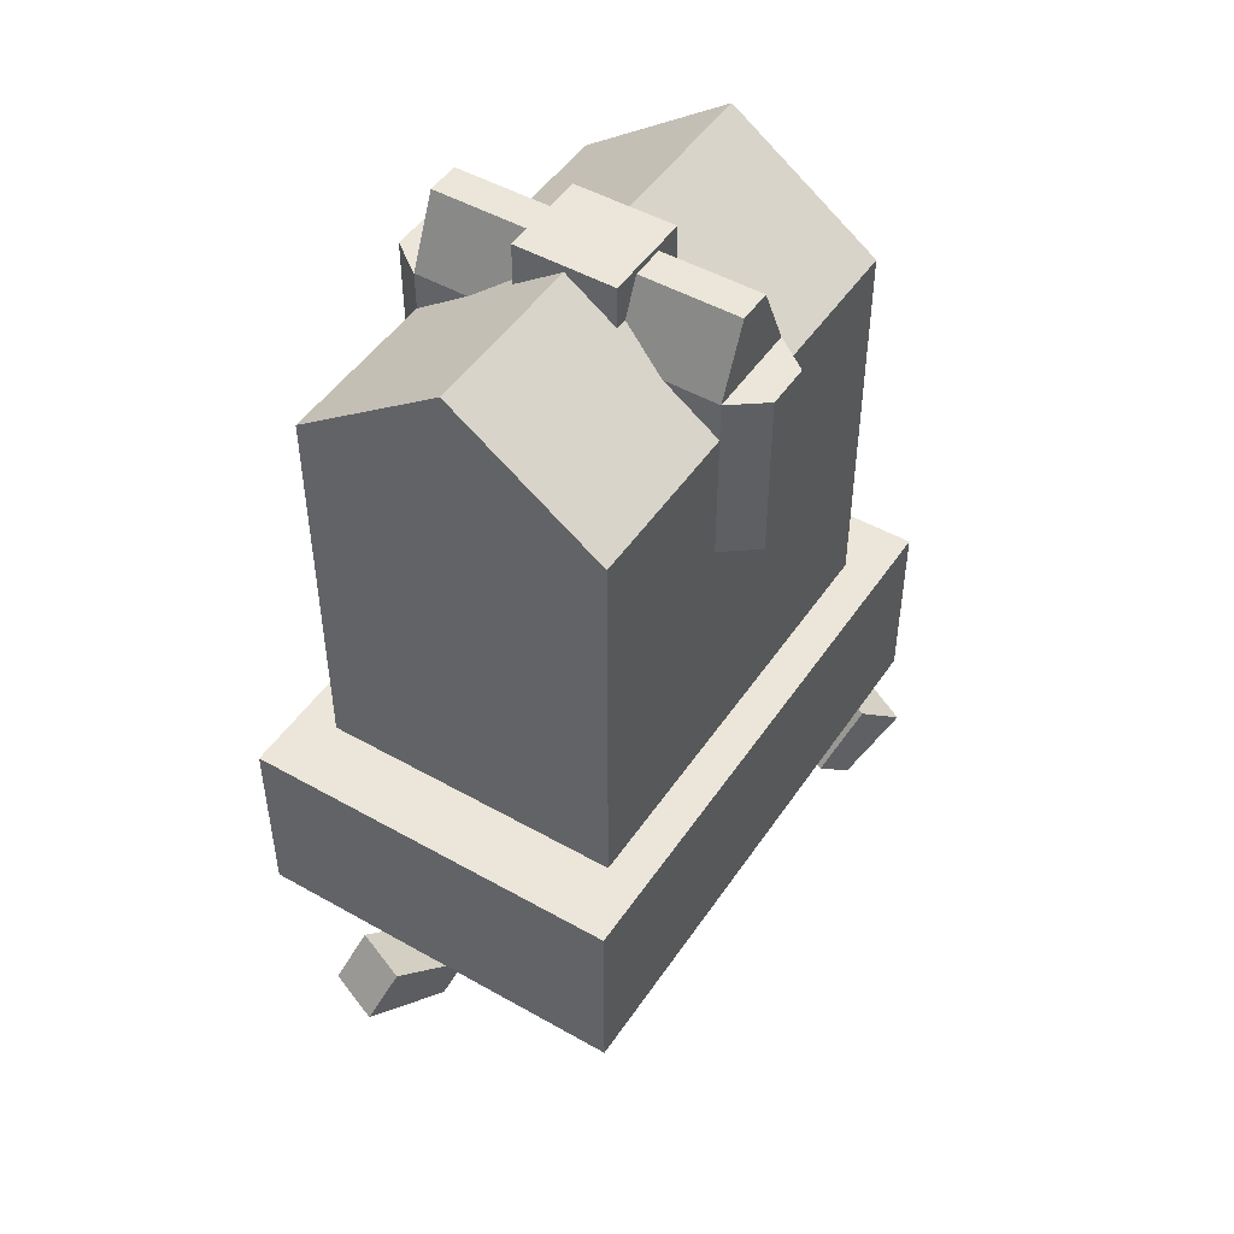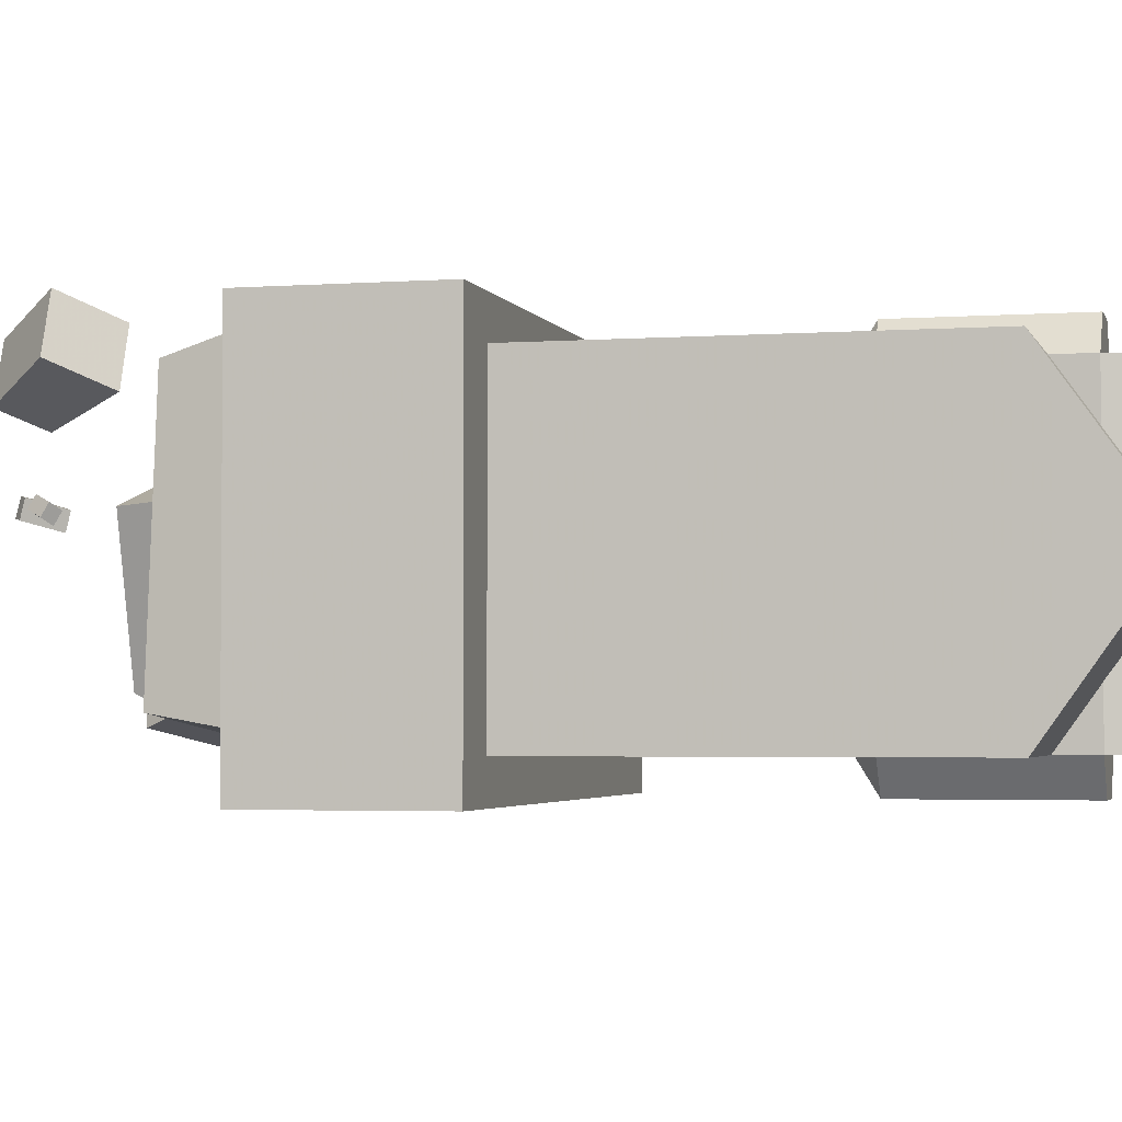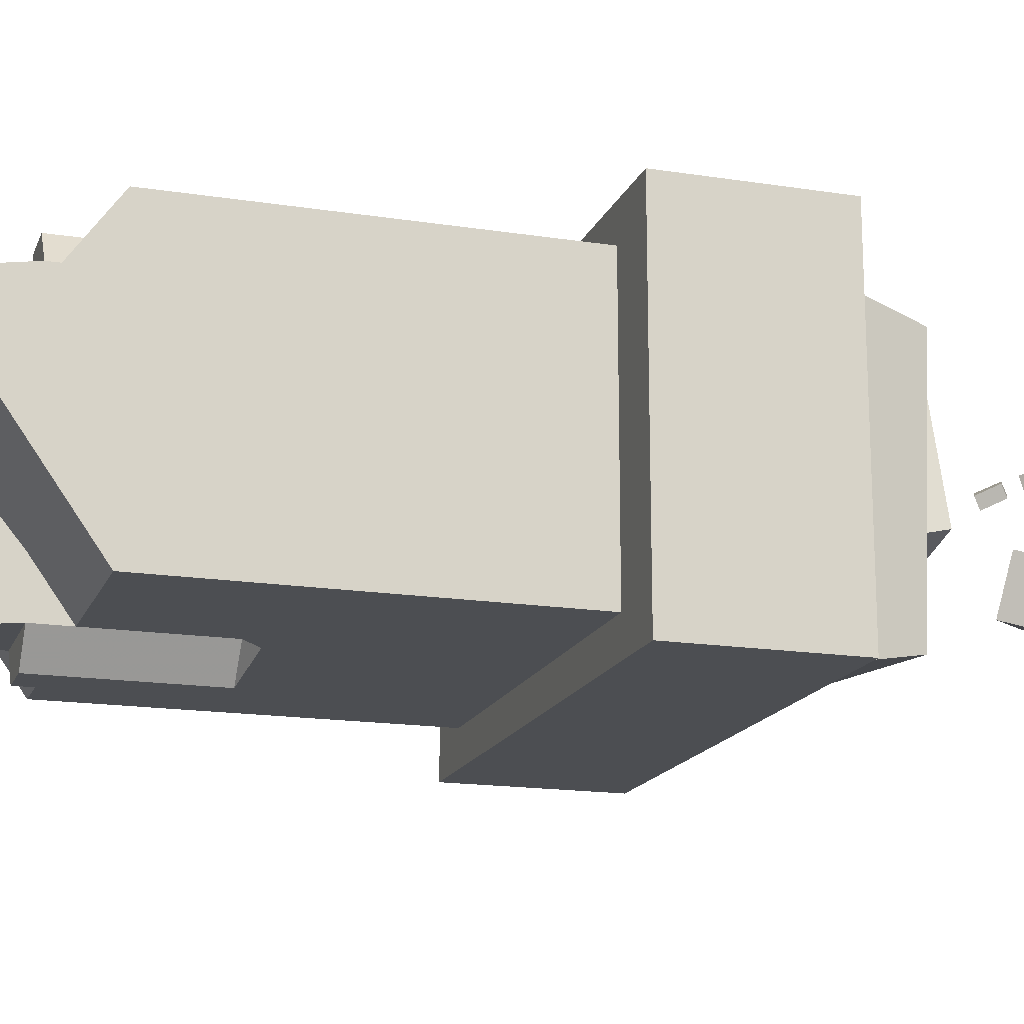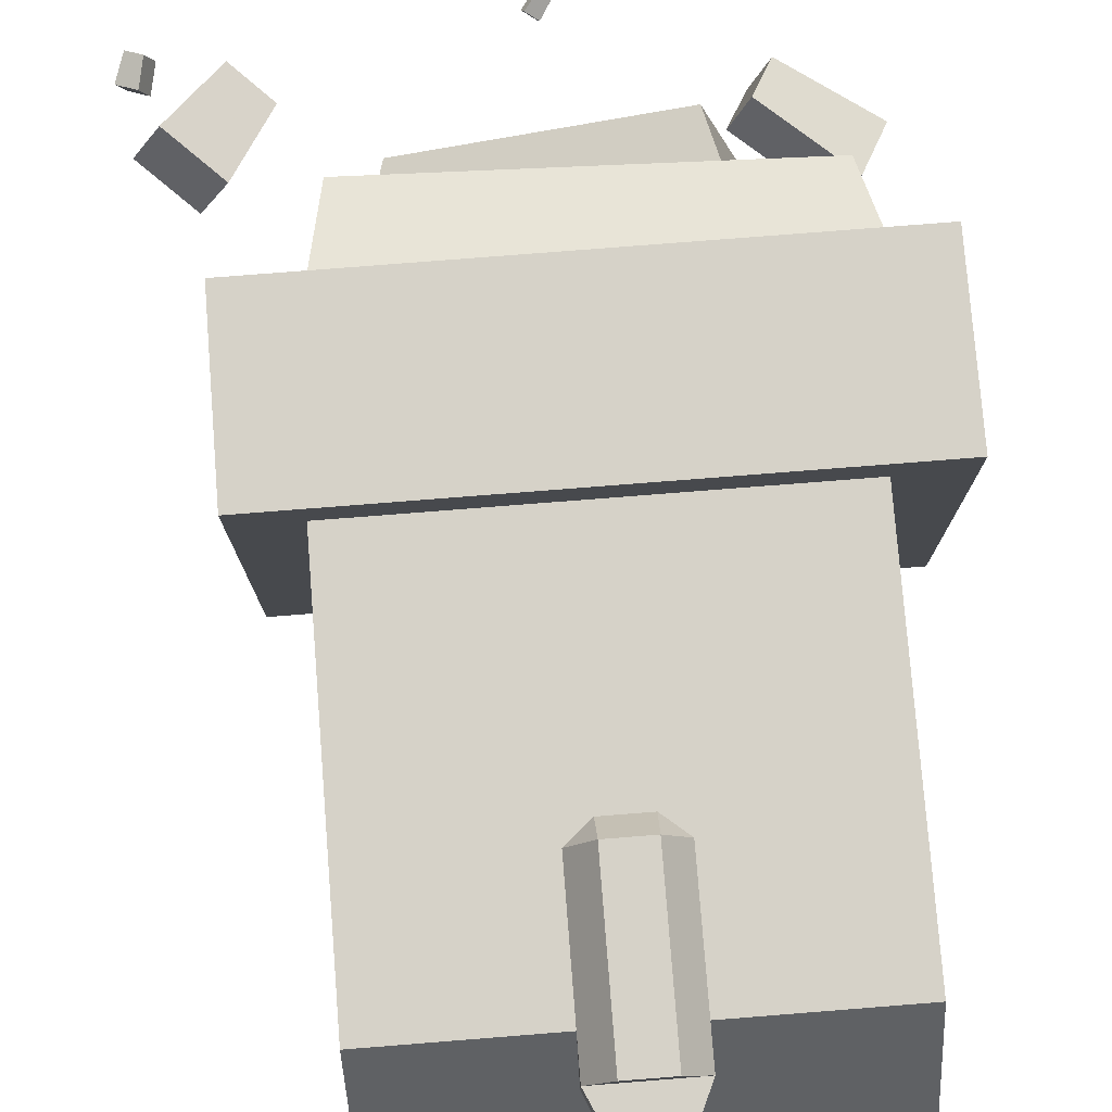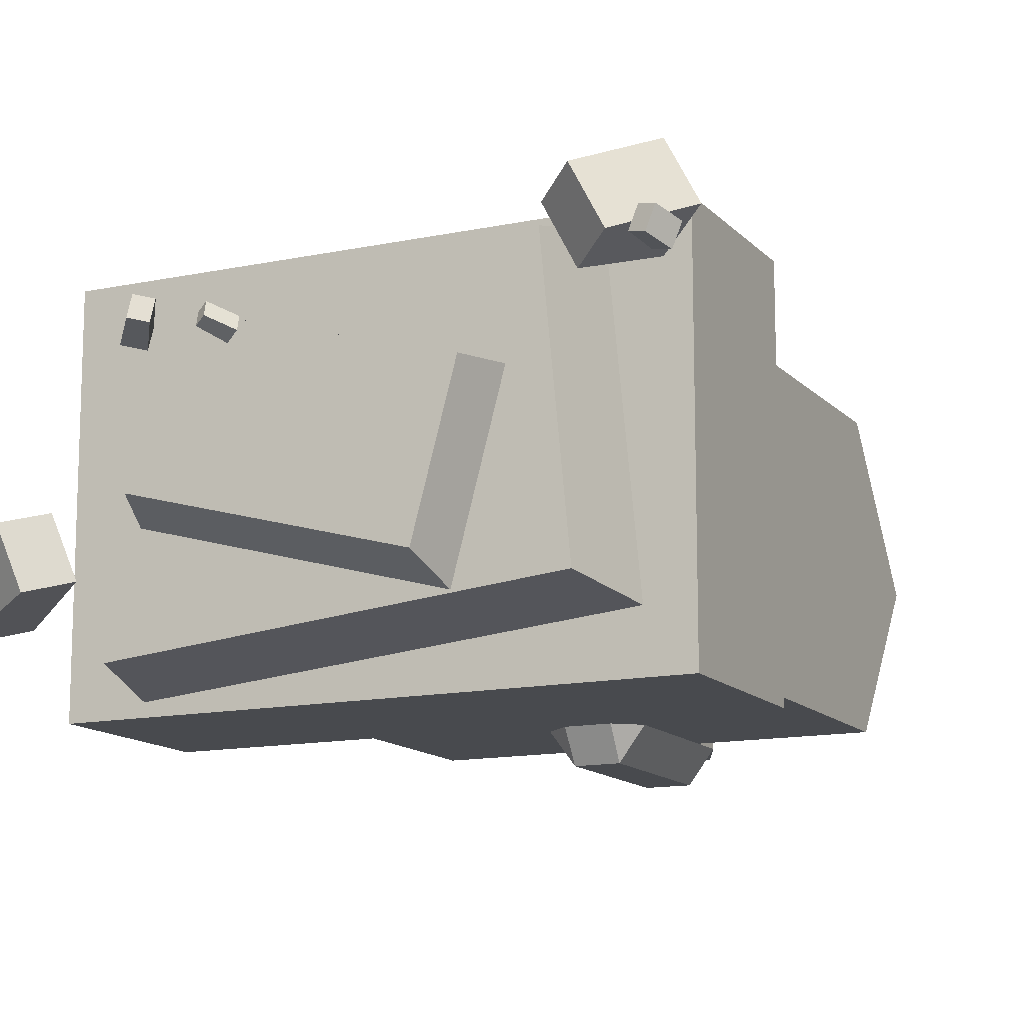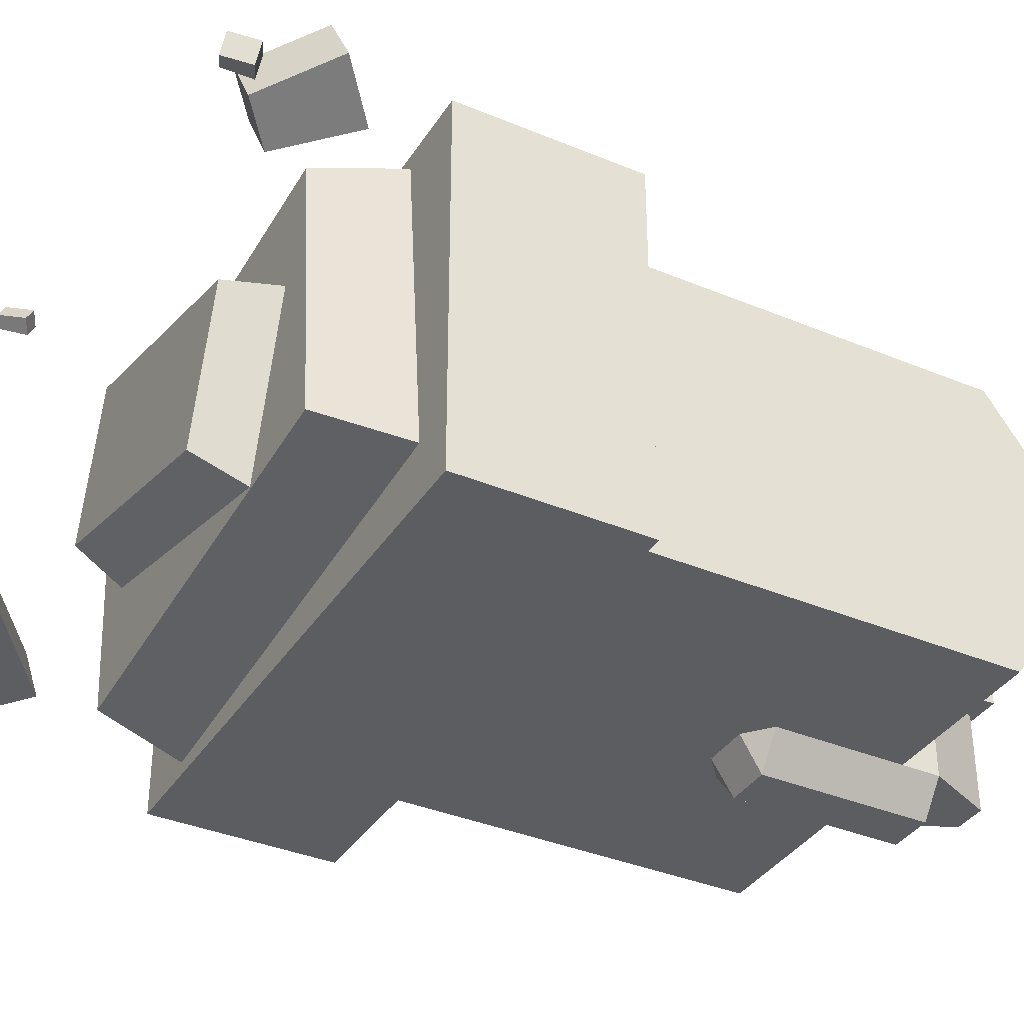
<metadata>
{"format":"obj","ext":"obj","renderer":"f3d","projection":"perspective","resolution":1024,"background":"white","views":[{"elev":48.3,"azim":-57.6,"up":"+Y"},{"elev":-3.0,"azim":104.4,"up":"+Z"},{"elev":-16.7,"azim":-107.6,"up":"+Z"},{"elev":77.5,"azim":175.5,"up":"+Z"},{"elev":-13.2,"azim":25.8,"up":"+Z"},{"elev":-36.4,"azim":61.4,"up":"+Z"}]}
</metadata>
<code>
g Chap01_BD_Under_08_Mid
v 4.648 12.12 0.2387
v 4.648 11.02 0.2387
v 4.648 12.12 -1.294
v 6.631 7.329 1.198
v 7.351 7.329 0.2387
v 6.651 6.738 0.2387
v 7.351 12.12 0.2387
v 7.352 12.12 -1.294
v 7.352 11.02 0.2387
v 4.648 12.12 -8.194
v 4.648 12.12 -6.661
v 4.648 11.02 -8.194
v 6.631 7.329 -9.153
v 6.651 6.738 -8.194
v 7.351 7.329 -8.194
v 7.351 12.12 -8.194
v 7.352 11.02 -8.194
v 7.352 12.12 -6.661
v 12.11 0.02354 0.2387
v 12.11 11.02 -8.194
v 12.11 0.02354 -8.194
v 12.11 11.02 0.2387
v 12.11 14.02 -3.978
v 4.72 14.2 -2.561
v 7.28 14.2 -2.561
v 7.28 12.87 -2.561
v 4.72 12.87 -2.561
v 7.28 14.2 -5.402
v 7.28 12.87 -2.561
v 7.28 14.2 -2.561
v 7.28 12.87 -5.402
v 4.72 14.2 -5.402
v 4.72 14.2 -2.561
v 4.72 12.87 -2.561
v 4.72 12.87 -5.402
v 4.72 14.2 -2.561
v 4.72 14.2 -5.402
v 7.28 14.2 -2.561
v 7.28 14.2 -5.402
v 4.72 14.2 -5.402
v 4.72 12.87 -5.402
v 7.28 12.87 -5.402
v 7.28 14.2 -5.402
v 12.11 0.02354 -8.194
v 12.11 11.02 -8.194
v -0.1096 0.02354 -8.194
v -0.1096 11.02 -8.194
v -0.1096 11.02 0.2387
v 12.11 14.02 -3.978
v 12.11 11.02 0.2387
v -0.1096 14.02 -3.978
v -0.1096 11.02 0.2387
v 12.11 11.02 0.2387
v 12.11 0.02354 0.2387
v -0.1096 0.02354 0.2387
v -0.1096 14.02 -3.978
v 12.11 11.02 -8.194
v 12.11 14.02 -3.978
v -0.1096 11.02 -8.194
v -0.1096 0.02354 0.2387
v -0.1096 0.02354 -8.194
v -0.1096 11.02 -8.194
v -0.1096 11.02 0.2387
v -0.1096 14.02 -3.978
v 6.631 12.12 1.198
v 7.351 7.329 0.2387
v 6.631 7.329 1.198
v 7.351 12.12 0.2387
v 6.631 7.329 1.198
v 5.367 12.12 1.198
v 6.631 12.12 1.198
v 5.367 7.329 1.198
v 6.477 14.04 0.2387
v 5.523 14.04 0.2387
v 5.523 14.04 -3.978
v 6.477 14.04 -3.978
v 4.648 12.12 0.2387
v 7.351 12.12 0.2387
v 6.631 12.12 1.198
v 5.367 12.12 1.198
v 5.523 14.04 0.2387
v 7.351 12.12 0.2387
v 4.648 12.12 0.2387
v 6.477 14.04 0.2387
v 5.523 14.04 0.2387
v 4.648 12.12 0.2387
v 5.523 14.04 -3.978
v 4.648 12.12 -3.978
v 6.631 7.329 1.198
v 6.651 6.738 0.2387
v 5.367 7.329 1.198
v 5.348 6.738 0.2387
v 4.648 7.329 0.2387
v 5.367 12.12 1.198
v 5.367 7.329 1.198
v 4.648 7.329 0.2387
v 4.648 12.12 0.2387
v 6.477 14.04 -3.978
v 7.351 12.12 0.2387
v 6.477 14.04 0.2387
v 7.352 12.12 -3.978
v 6.631 7.329 -9.153
v 7.351 7.329 -8.194
v 6.631 12.12 -9.153
v 7.351 12.12 -8.194
v 6.631 12.12 -9.153
v 5.367 7.329 -9.153
v 6.631 7.329 -9.153
v 5.367 12.12 -9.153
v 6.477 14.04 -3.978
v 5.523 14.04 -3.978
v 5.523 14.04 -8.194
v 6.477 14.04 -8.194
v 4.648 12.12 -8.194
v 5.367 12.12 -9.153
v 6.631 12.12 -9.153
v 7.351 12.12 -8.194
v 7.351 12.12 -8.194
v 6.477 14.04 -8.194
v 5.523 14.04 -8.194
v 4.648 12.12 -8.194
v 5.523 14.04 -3.978
v 4.648 12.12 -3.978
v 4.648 12.12 -8.194
v 5.523 14.04 -8.194
v 6.651 6.738 -8.194
v 6.631 7.329 -9.153
v 5.367 7.329 -9.153
v 5.348 6.738 -8.194
v 4.648 7.329 -8.194
v 4.648 7.329 -8.194
v 5.367 12.12 -9.153
v 4.648 12.12 -8.194
v 5.367 7.329 -9.153
v 7.352 12.12 -3.978
v 6.477 14.04 -3.978
v 7.351 12.12 -8.194
v 6.477 14.04 -8.194
v -2.005 -5 -9.263
v -2.005 0.09891 1.313
v -2.005 -5 1.313
v -2.005 0.09891 -9.263
v 13.84 0.09891 1.313
v -2.005 -5 1.313
v -2.005 0.09891 1.313
v 13.84 -5 1.313
v 13.84 -5 1.313
v 13.84 0.09891 1.313
v 13.84 -5 -9.263
v 13.84 0.09891 -9.263
v -2.005 0.09891 -9.263
v -2.005 -5 -9.263
v 13.84 0.09891 -9.263
v 13.84 -5 -9.263
v -2.005 -5 1.313
v 13.84 -5 1.313
v -2.005 -5 -9.263
v 13.84 -5 -9.263
v -2.005 0.09891 1.313
v -2.005 0.09891 -9.263
v 13.84 0.09891 1.313
v 13.84 0.09891 -9.263
v -0.8806 -4.499 -0.1712
v -0.1711 -7.411 -0.8614
v -0.03042 -4.499 -9.005
v 0.5554 -7.411 -8.41
v 11.86 -4.499 1.055
v -0.1711 -7.411 -0.8614
v -0.8806 -4.499 -0.1712
v 11.29 -7.411 0.242
v 12.71 -4.499 -7.779
v 11.29 -7.411 0.242
v 11.86 -4.499 1.055
v 12.02 -7.411 -7.307
v 12.02 -7.411 -7.307
v -0.03042 -4.499 -9.005
v 0.5554 -7.411 -8.41
v 12.71 -4.499 -7.779
v 0.5554 -7.411 -8.41
v -0.1711 -7.411 -0.8614
v 12.02 -7.411 -7.307
v 11.29 -7.411 0.242
v 1.933 -8.858 -4.974
v 2.69 -7.315 -0.6102
v 3.023 -8.858 -0.9131
v 1.393 -7.315 -5.444
v 3.023 -8.858 -0.9131
v 2.69 -7.315 -0.6102
v 10.09 -8.858 -2.81
v 10.53 -7.315 -2.715
v 10.09 -8.858 -2.81
v 10.53 -7.315 -2.715
v 9 -8.858 -6.871
v 9.232 -7.315 -7.549
v 1.393 -7.315 -5.444
v 1.933 -8.858 -4.974
v 9.232 -7.315 -7.549
v 9 -8.858 -6.871
v 3.023 -8.858 -0.9131
v 10.09 -8.858 -2.81
v 9 -8.858 -6.871
v 1.933 -8.858 -4.974
v 12.97 -9.12 -1.464
v 12.2 -9.231 0.04791
v 13.21 -10.1 0.4928
v 13.97 -9.991 -1.019
v 13.21 -10.1 0.4928
v 14.62 -8.417 1.335
v 15.39 -8.306 -0.1774
v 13.97 -9.991 -1.019
v 13.21 -10.1 0.4928
v 12.2 -9.231 0.04791
v 14.62 -8.417 1.335
v 13.29 -7.26 0.7437
v 12.2 -9.231 0.04791
v 12.97 -9.12 -1.464
v 14.06 -7.149 -0.7683
v 13.29 -7.26 0.7437
v 14.06 -7.149 -0.7683
v 12.97 -9.12 -1.464
v 15.39 -8.306 -0.1774
v 13.97 -9.991 -1.019
v 14.06 -7.149 -0.7683
v 15.39 -8.306 -0.1774
v 14.62 -8.417 1.335
v 13.29 -7.26 0.7437
v 5.934 -12.34 -2.345
v 6.279 -12.68 -2.553
v 6.003 -12.53 -2.704
v 6.21 -12.49 -2.194
v 6.21 -12.49 -2.194
v 6.676 -11.96 -2.423
v 6.745 -12.15 -2.782
v 6.279 -12.68 -2.553
v 6.21 -12.49 -2.194
v 5.934 -12.34 -2.345
v 6.339 -11.78 -2.607
v 6.676 -11.96 -2.423
v 6.409 -11.96 -2.966
v 6.339 -11.78 -2.607
v 5.934 -12.34 -2.345
v 6.003 -12.53 -2.704
v 6.409 -11.96 -2.966
v 6.003 -12.53 -2.704
v 6.279 -12.68 -2.553
v 6.745 -12.15 -2.782
v 6.339 -11.78 -2.607
v 6.409 -11.96 -2.966
v 6.745 -12.15 -2.782
v 6.676 -11.96 -2.423
v 5.413 -13.14 -2.215
v 5.384 -13.28 -2.752
v 5.004 -13.56 -2.68
v 5.033 -13.41 -2.142
v 4.793 -12.23 -2.488
v 4.764 -12.38 -3.026
v 5.384 -13.28 -2.752
v 5.413 -13.14 -2.215
v 5.033 -13.41 -2.142
v 4.33 -12.57 -2.4
v 4.793 -12.23 -2.488
v 5.413 -13.14 -2.215
v 4.33 -12.57 -2.4
v 5.033 -13.41 -2.142
v 5.004 -13.56 -2.68
v 4.301 -12.72 -2.938
v 4.764 -12.38 -3.026
v 5.004 -13.56 -2.68
v 5.384 -13.28 -2.752
v 4.301 -12.72 -2.938
v 4.33 -12.57 -2.4
v 4.301 -12.72 -2.938
v 4.793 -12.23 -2.488
v 4.764 -12.38 -3.026
v 0.7924 -11.91 -6.155
v 1.402 -10.79 -5.771
v 1.945 -10.57 -7.272
v 1.335 -11.69 -7.656
v 0.7924 -11.91 -6.155
v -1.328 -10.08 -8.296
v -1.871 -10.3 -6.795
v 1.335 -11.69 -7.656
v -0.5176 -8.601 -7.786
v -1.328 -10.08 -8.296
v 1.945 -10.57 -7.272
v 1.335 -11.69 -7.656
v 1.402 -10.79 -5.771
v -1.061 -8.821 -6.285
v -0.5176 -8.601 -7.786
v 1.945 -10.57 -7.272
v -1.871 -10.3 -6.795
v 1.402 -10.79 -5.771
v 0.7924 -11.91 -6.155
v -1.061 -8.821 -6.285
v -1.061 -8.821 -6.285
v -1.871 -10.3 -6.795
v -0.5176 -8.601 -7.786
v -1.328 -10.08 -8.296
v 15.14 -11 -0.9819
v 15.58 -11.19 -1.115
v 15.38 -11.25 -1.685
v 14.94 -11.06 -1.552
v 15.84 -10.48 -1.305
v 15.38 -11.25 -1.685
v 15.58 -11.19 -1.115
v 15.65 -10.54 -1.875
v 15.31 -10.25 -1.144
v 15.84 -10.48 -1.305
v 15.14 -11 -0.9819
v 15.58 -11.19 -1.115
v 15.11 -10.31 -1.715
v 15.31 -10.25 -1.144
v 14.94 -11.06 -1.552
v 15.14 -11 -0.9819
v 14.94 -11.06 -1.552
v 15.65 -10.54 -1.875
v 15.11 -10.31 -1.715
v 15.38 -11.25 -1.685
v 15.84 -10.48 -1.305
v 15.31 -10.25 -1.144
v 15.65 -10.54 -1.875
v 15.11 -10.31 -1.715
g Chap01_BD_Under_08_Mid_0
f 3 2 1
f 6 5 4
f 9 8 7
f 12 11 10
f 15 14 13
f 18 17 16
f 21 20 19
f 19 20 22
f 23 22 20
f 26 25 24
f 24 27 26
f 30 29 28
f 31 28 29
f 34 33 32
f 32 35 34
f 38 37 36
f 39 37 38
f 42 41 40
f 40 43 42
f 46 45 44
f 47 45 46
f 50 49 48
f 49 51 48
f 54 53 52
f 52 55 54
f 58 57 56
f 57 59 56
f 62 61 60
f 62 60 63
f 63 64 62
f 67 66 65
f 66 68 65
f 71 70 69
f 72 69 70
f 75 74 73
f 73 76 75
f 79 78 77
f 77 80 79
f 83 82 81
f 82 84 81
f 87 86 85
f 87 88 86
f 91 90 89
f 92 90 91
f 93 92 91
f 96 95 94
f 94 97 96
f 100 99 98
f 101 98 99
f 104 103 102
f 103 104 105
f 108 107 106
f 109 106 107
f 112 111 110
f 110 113 112
f 116 115 114
f 114 117 116
f 120 119 118
f 118 121 120
f 124 123 122
f 122 125 124
f 128 127 126
f 128 126 129
f 129 130 128
f 133 132 131
f 132 134 131
f 137 136 135
f 137 138 136
g Chap01_BD_Under_08_Mid_1
f 141 140 139
f 142 139 140
f 145 144 143
f 144 146 143
f 149 148 147
f 149 150 148
f 153 152 151
f 152 153 154
f 157 156 155
f 157 158 156
f 161 160 159
f 162 160 161
f 165 164 163
f 165 166 164
f 169 168 167
f 168 170 167
f 173 172 171
f 174 171 172
f 177 176 175
f 178 175 176
f 181 180 179
f 180 181 182
f 185 184 183
f 186 183 184
f 189 188 187
f 188 189 190
f 193 192 191
f 193 194 192
f 197 196 195
f 196 197 198
f 201 200 199
f 199 202 201
f 205 204 203
f 203 206 205
f 209 208 207
f 207 210 209
f 213 212 211
f 214 212 213
f 217 216 215
f 215 218 217
f 221 220 219
f 221 222 220
f 225 224 223
f 223 226 225
f 229 228 227
f 228 230 227
f 233 232 231
f 231 234 233
f 237 236 235
f 235 238 237
f 241 240 239
f 239 242 241
f 245 244 243
f 243 246 245
f 249 248 247
f 247 250 249
f 253 252 251
f 251 254 253
f 257 256 255
f 255 258 257
f 261 260 259
f 259 262 261
f 265 264 263
f 263 266 265
f 269 268 267
f 268 270 267
f 273 272 271
f 274 272 273
f 277 276 275
f 275 278 277
f 281 280 279
f 282 279 280
f 285 284 283
f 285 286 284
f 289 288 287
f 287 290 289
f 293 292 291
f 294 291 292
f 297 296 295
f 297 298 296
f 301 300 299
f 299 302 301
f 305 304 303
f 304 306 303
f 309 308 307
f 308 309 310
f 313 312 311
f 312 313 314
f 317 316 315
f 316 318 315
f 321 320 319
f 322 320 321

</code>
